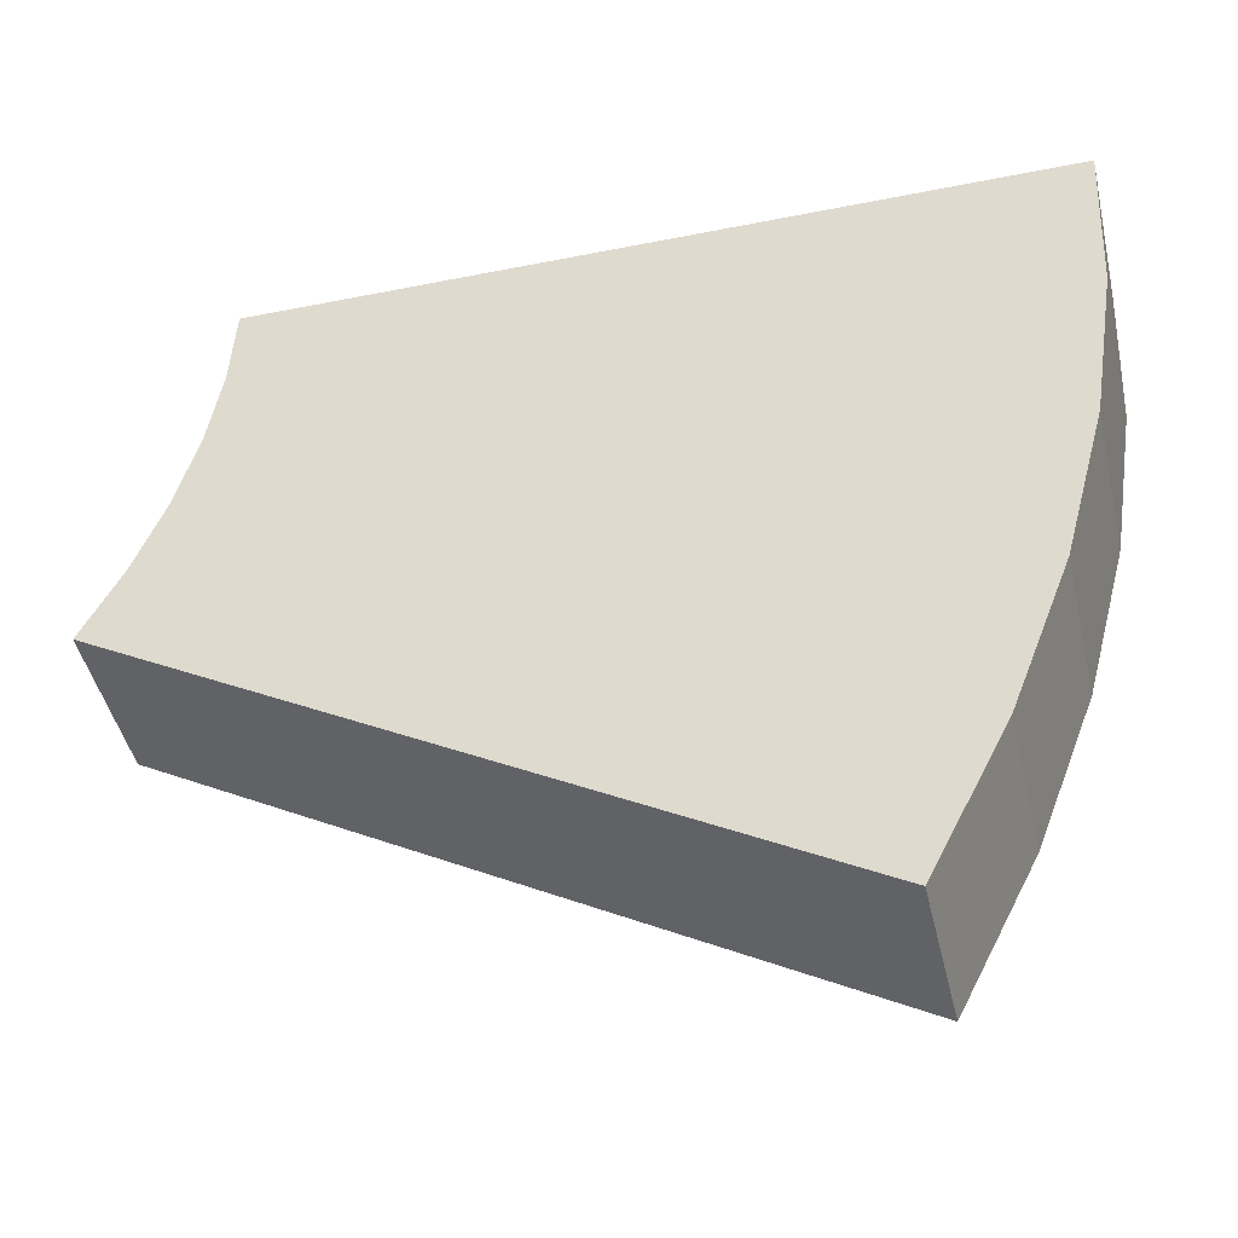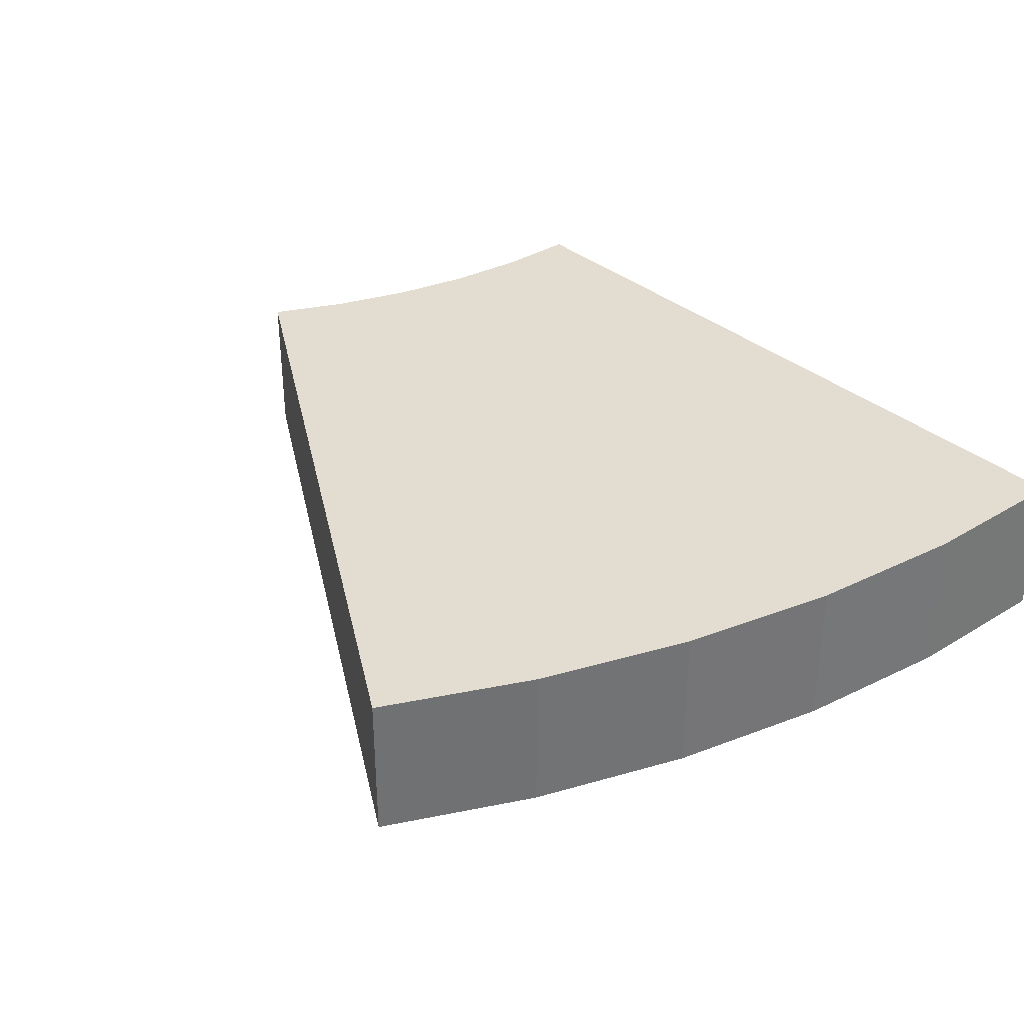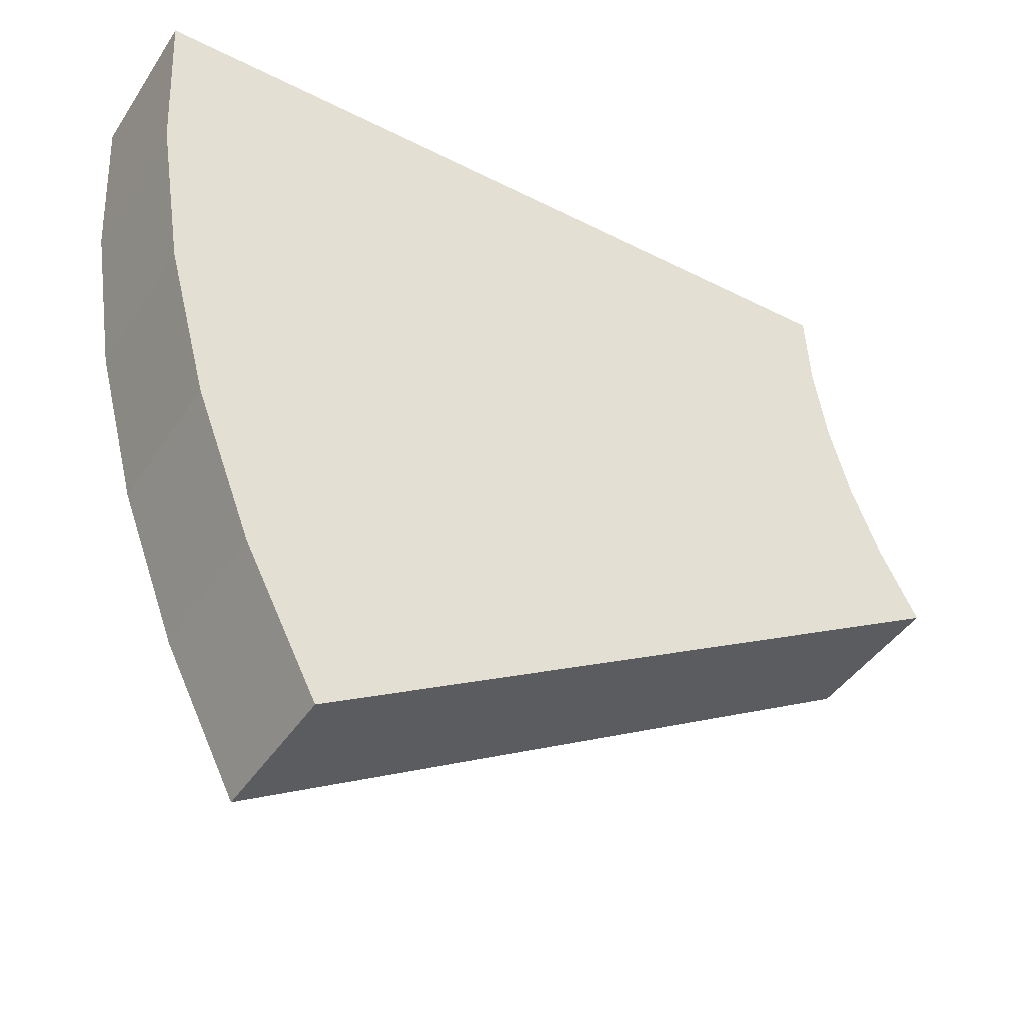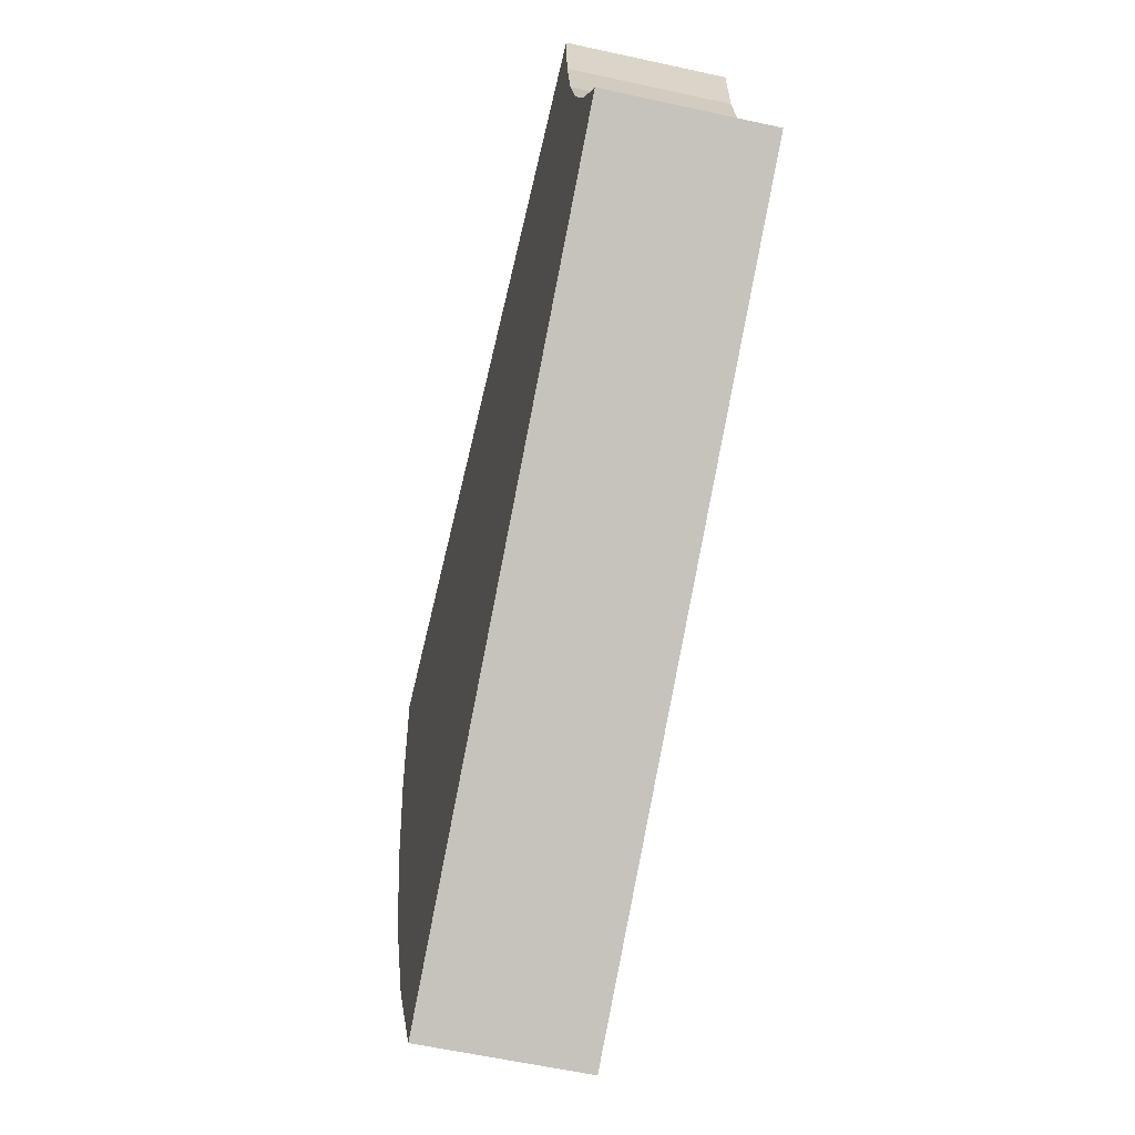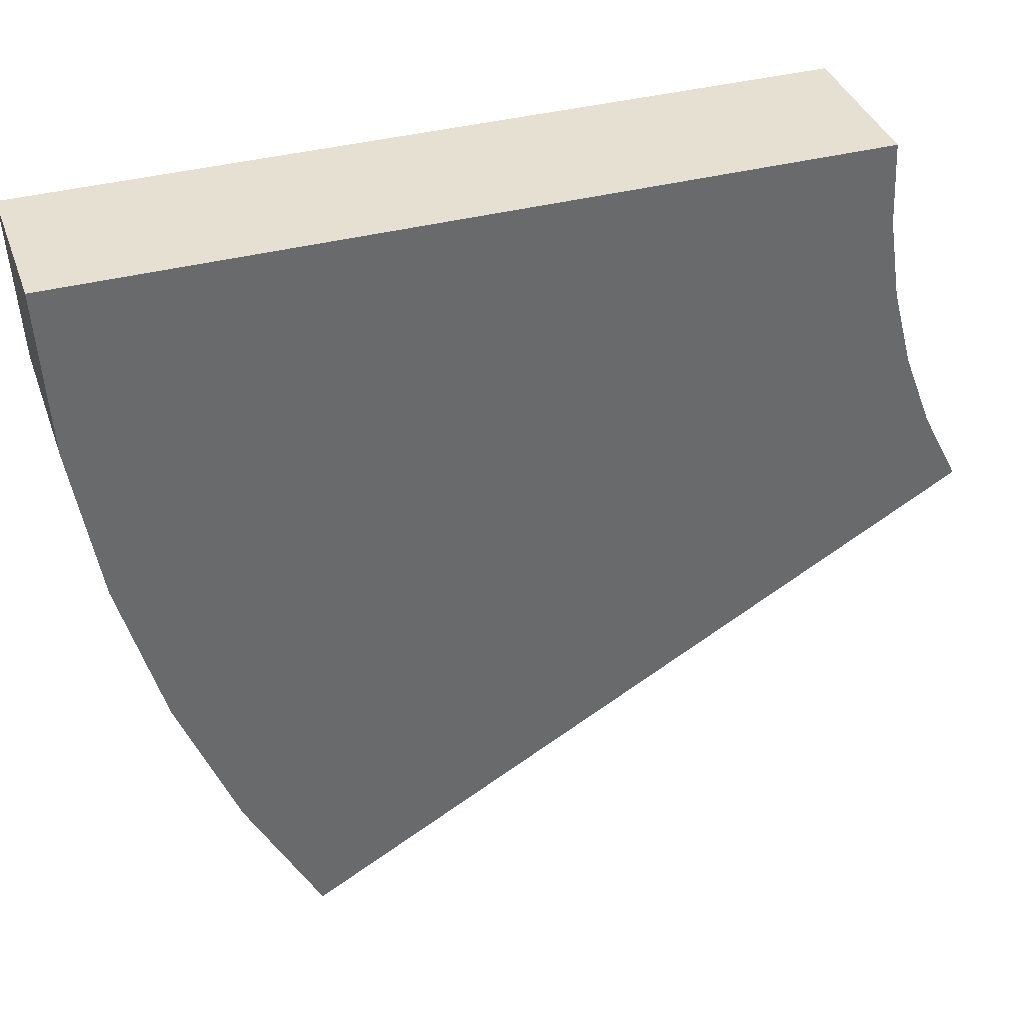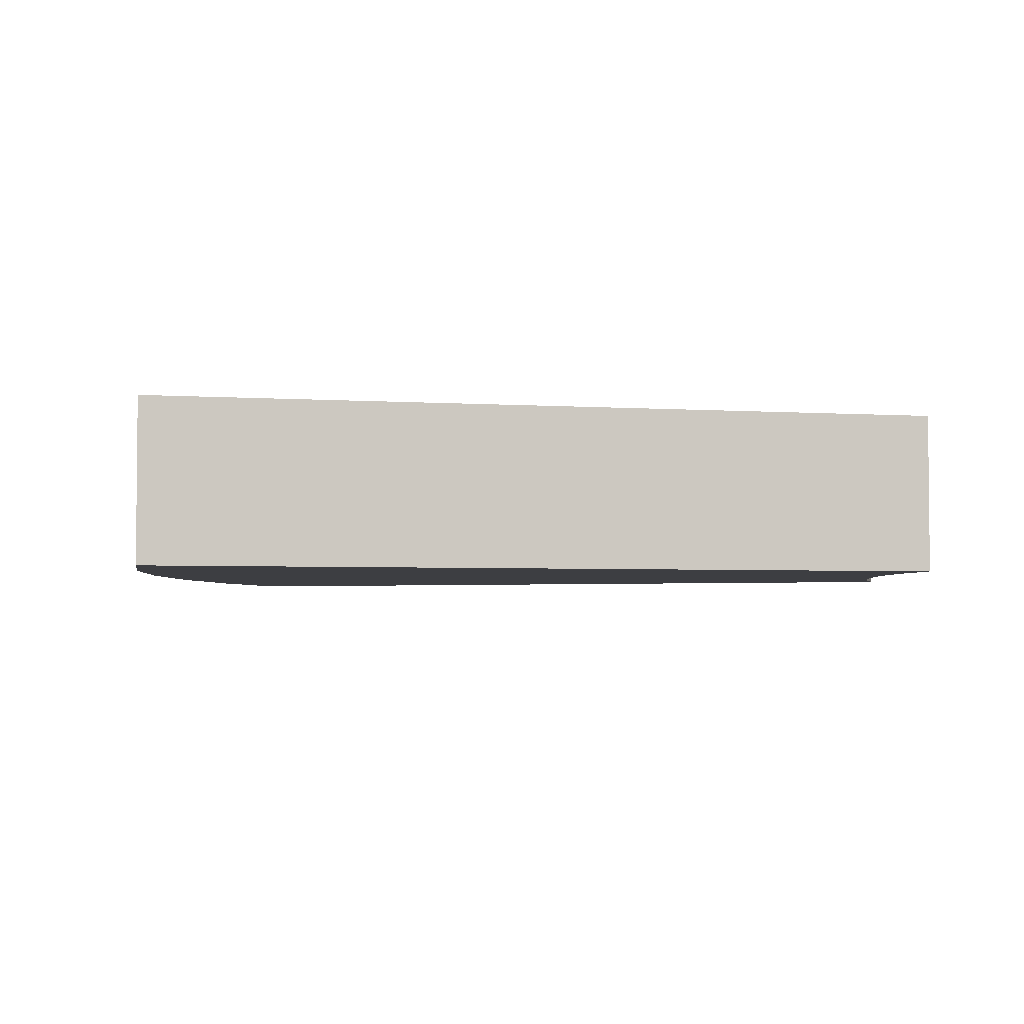
<metadata>
{"format":"obj","ext":"obj","renderer":"f3d","projection":"perspective","resolution":1024,"background":"white","views":[{"elev":-45.3,"azim":-167.0,"up":"+Z"},{"elev":35.2,"azim":-132.1,"up":"+Y"},{"elev":-43.2,"azim":-30.9,"up":"+Z"},{"elev":-58.9,"azim":77.2,"up":"+Z"},{"elev":37.8,"azim":-18.5,"up":"+Z"},{"elev":-3.5,"azim":-13.1,"up":"+Y"}]}
</metadata>
<code>
o Arch30
g Arch30
v -1 0 0
v -0.9945 -1.49e-08 -0.1045
v -1 0.1 -1.49e-08
v -0.9945 0.1 -0.1045
v -0.4973 -7.451e-09 -0.05226
v -0.5 0 0
v -0.4973 0.1 -0.05226
v -0.5 0.1 -1.49e-08
v -0.9781 -2.98e-08 -0.2079
v -0.9781 0.1 -0.2079
v -0.4891 -1.49e-08 -0.104
v -0.4891 0.1 -0.104
v -0.9511 -2.98e-08 -0.309
v -0.9511 0.1 -0.309
v -0.4755 -1.49e-08 -0.1545
v -0.4755 0.1 -0.1545
v -0.9135 -5.96e-08 -0.4067
v -0.9135 0.1 -0.4067
v -0.4568 -2.98e-08 -0.2034
v -0.4568 0.1 -0.2034
v -0.866 -5.96e-08 -0.5
v -0.866 0.1 -0.5
v -0.433 -2.98e-08 -0.25
v -0.433 0.1 -0.25
f 3 4 2 1
f 7 8 6 5
f 1 6 8 3
f 4 10 9 2
f 12 7 5 11
f 10 14 13 9
f 16 12 11 15
f 14 18 17 13
f 20 16 15 19
f 18 22 21 17
f 24 20 19 23
f 23 21 22 24
f 8 7 4 3
f 5 6 1 2
f 7 12 10 4
f 11 5 2 9
f 12 16 14 10
f 15 11 9 13
f 16 20 18 14
f 19 15 13 17
f 20 24 22 18
f 23 19 17 21

</code>
